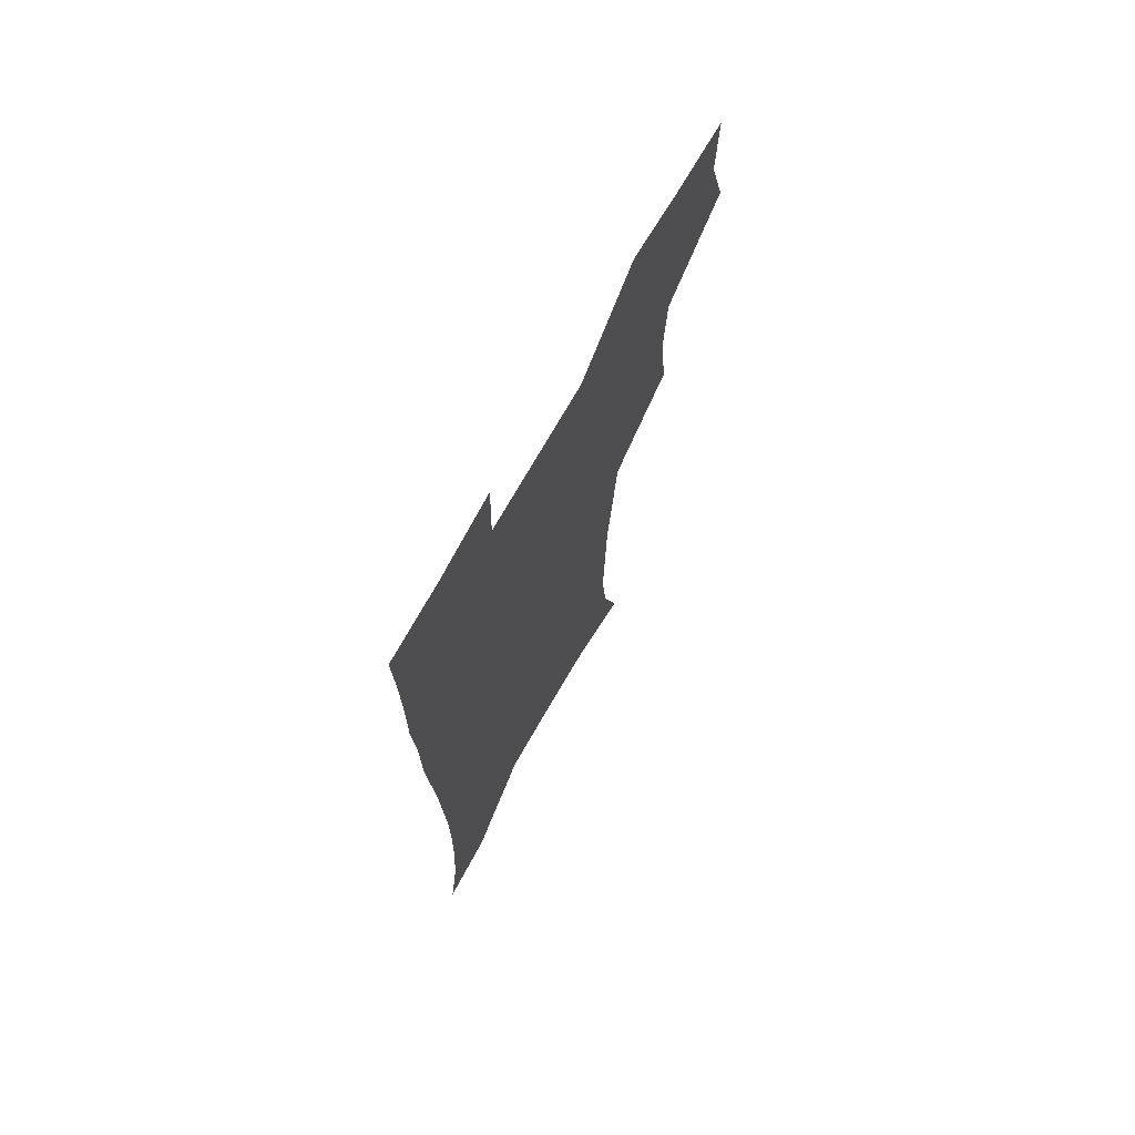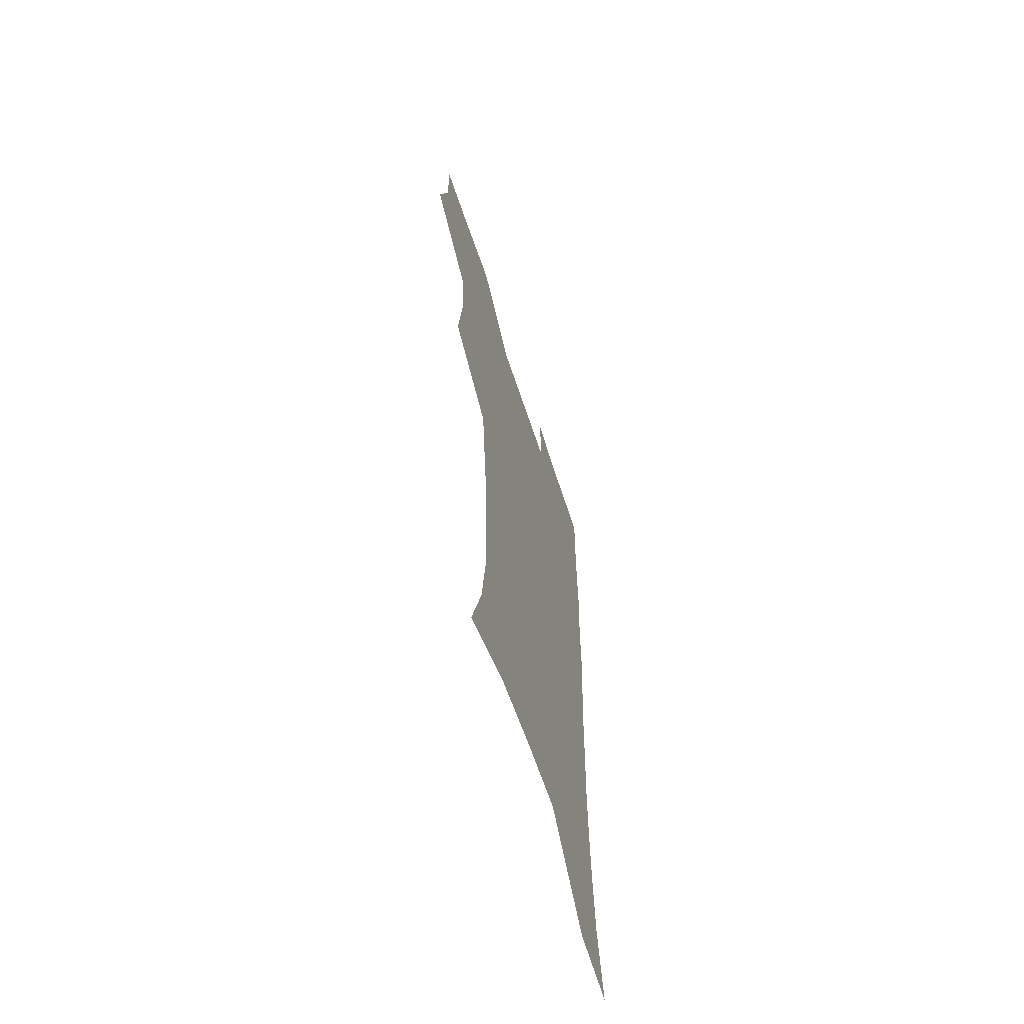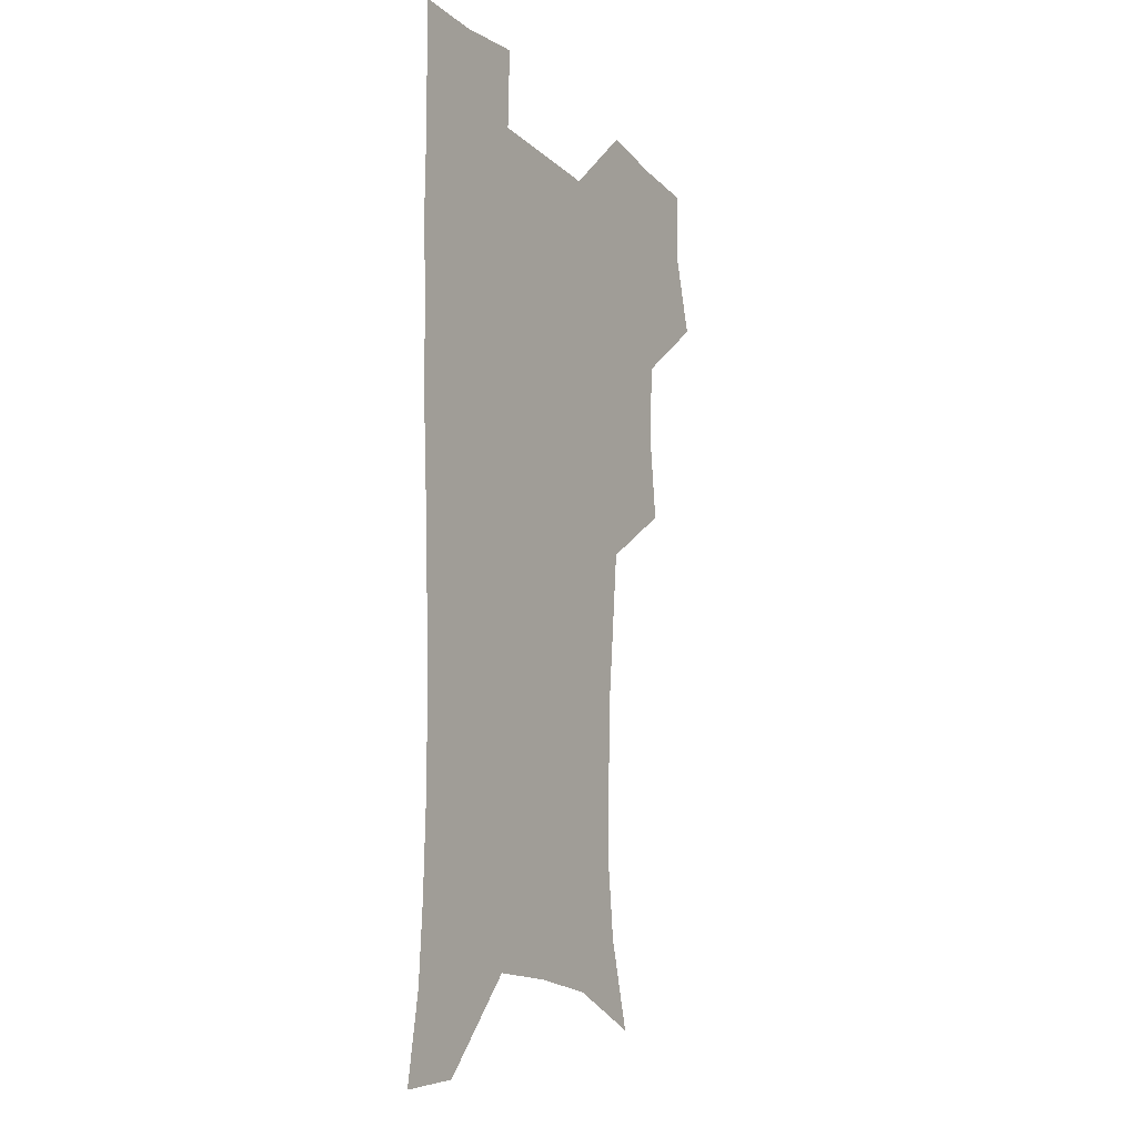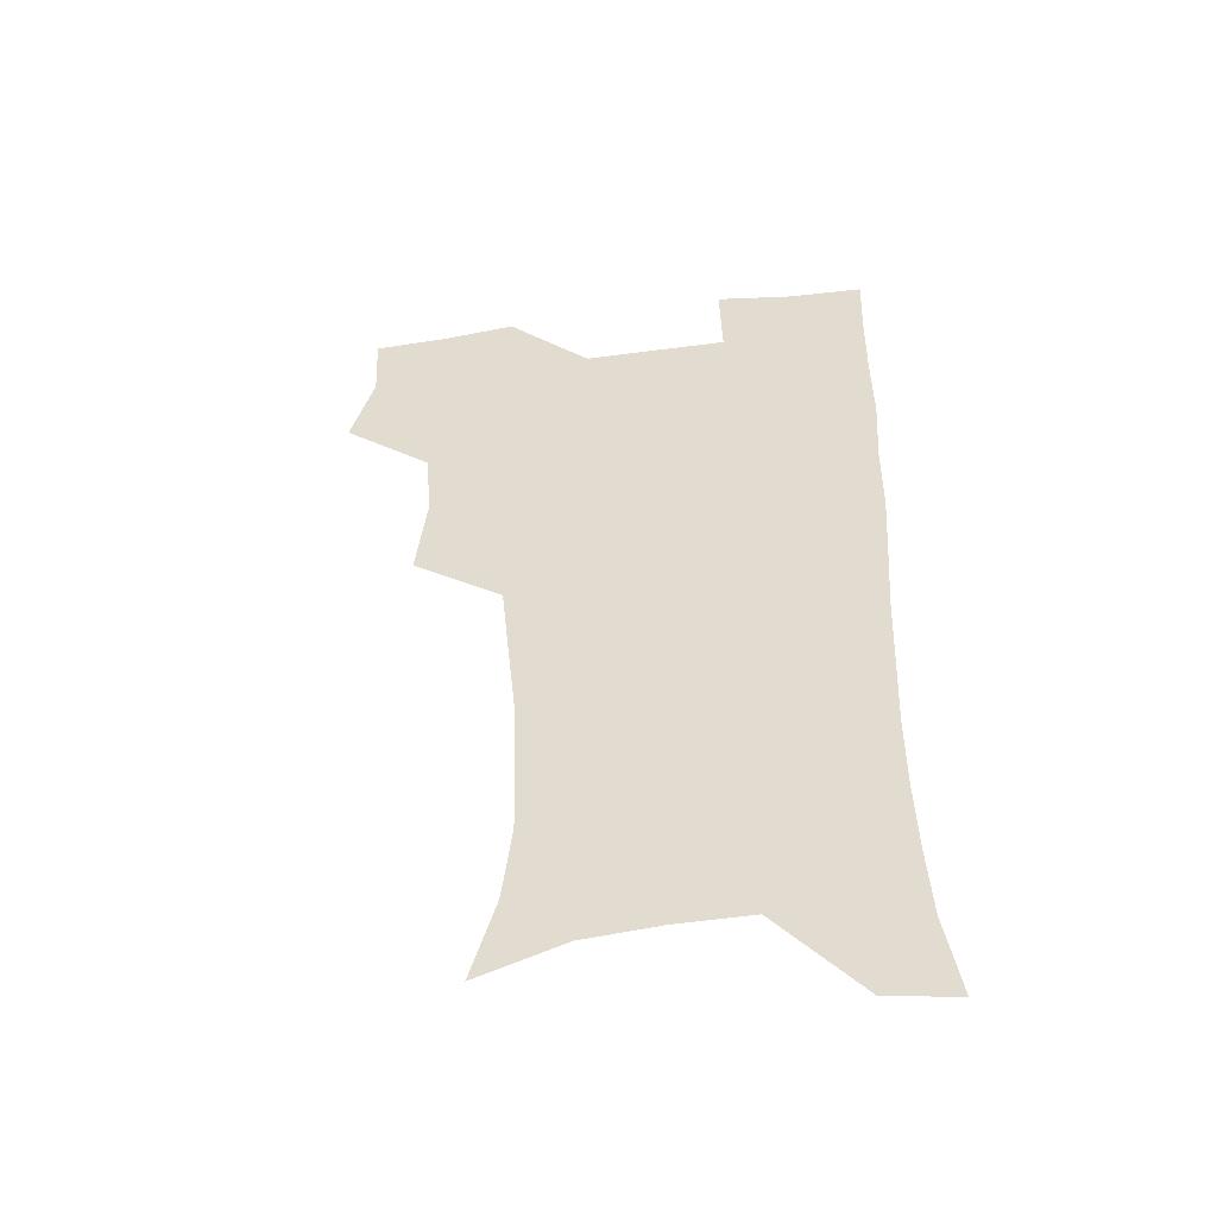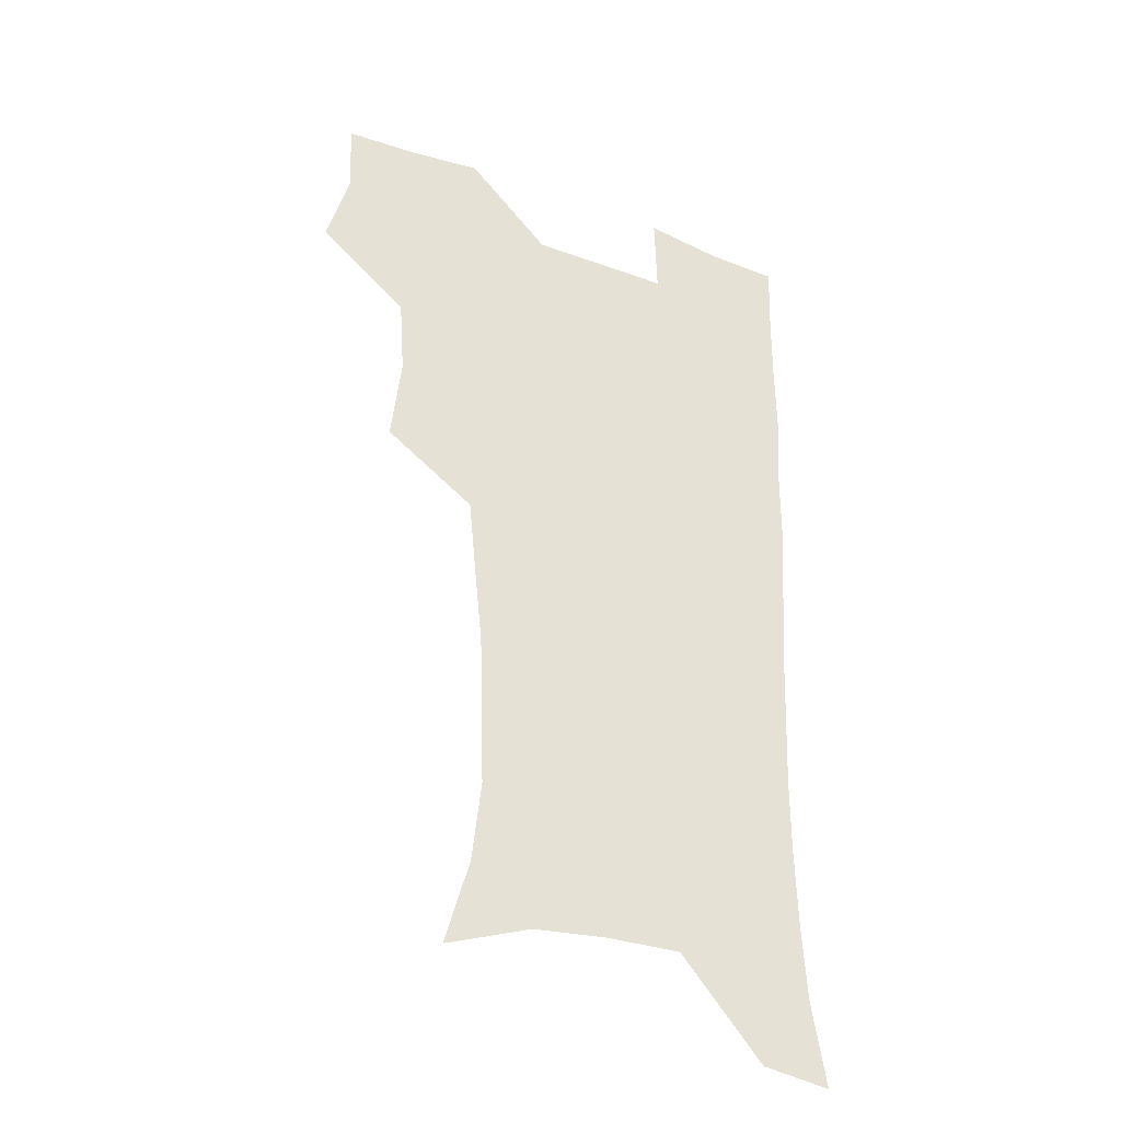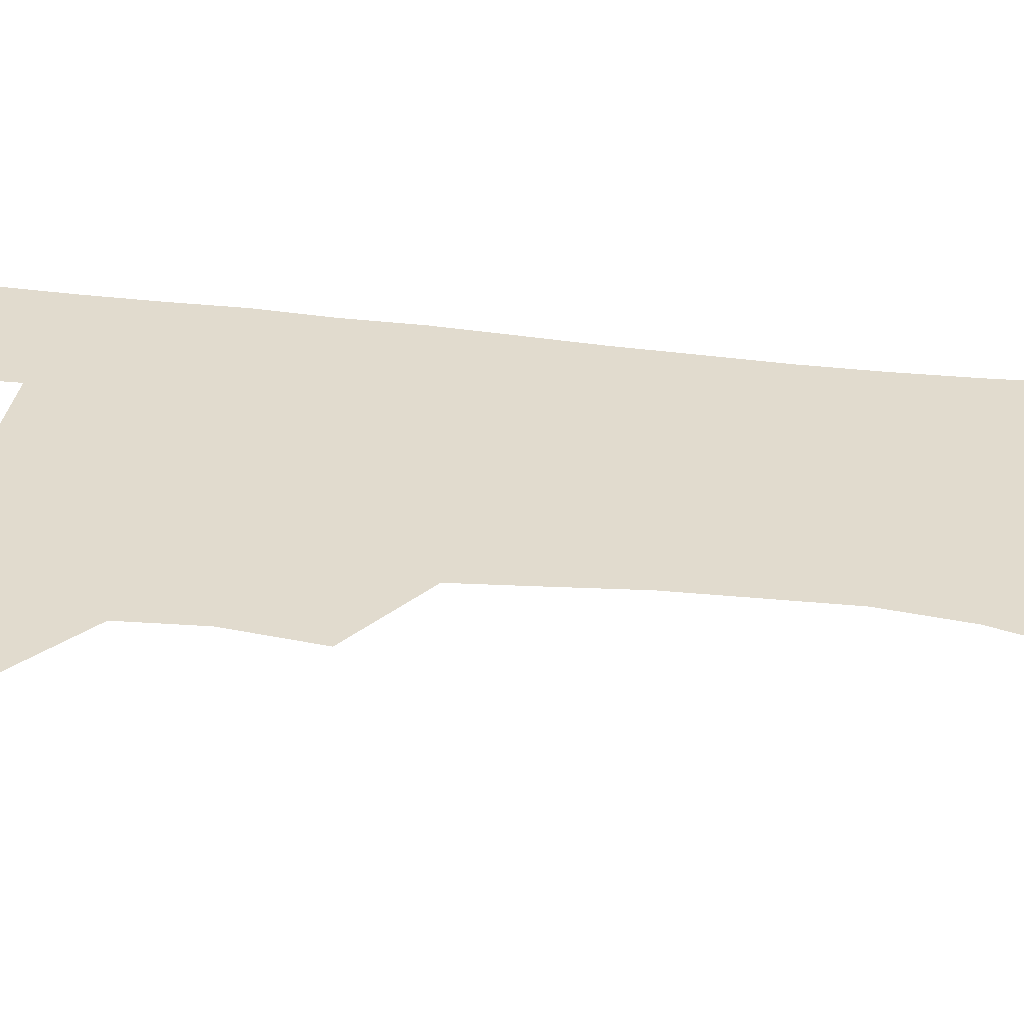
<metadata>
{"format":"obj","ext":"obj","renderer":"f3d","projection":"perspective","resolution":1024,"background":"white","views":[{"elev":72.0,"azim":119.5,"up":"+Y"},{"elev":-64.6,"azim":-71.7,"up":"+Y"},{"elev":-14.3,"azim":119.3,"up":"+Y"},{"elev":-50.7,"azim":8.1,"up":"+Y"},{"elev":-35.3,"azim":-26.1,"up":"+Y"},{"elev":33.9,"azim":-80.8,"up":"+Z"}]}
</metadata>
<code>
v 473.6 506.1 0
v 482.6 538.3 0
v 481.3 567.8 0
v 506.8 411.4 0
v 510.8 447 0
v 508.7 477.8 0
v 515.7 510.8 0
v 513.8 539.4 0
v 511.3 569.2 0
v 537.1 195.7 0
v 546.9 230.1 0
v 550.6 262.6 0
v 549.7 292.3 0
v 548.7 324.8 0
v 545.6 355.3 0
v 542.5 386.8 0
v 544.2 421.7 0
v 543.3 451.7 0
v 544.5 482.4 0
v 545 511.4 0
v 543.4 540.5 0
v 540 572.8 0
v 571.4 208.4 0
v 576.6 241.4 0
v 577.6 272.1 0
v 576.7 301.5 0
v 576.3 333.7 0
v 575.3 364.8 0
v 574.4 395.3 0
v 573.5 424.7 0
v 573.4 454.2 0
v 574.1 483.3 0
v 575.1 511.8 0
v 573.5 540.2 0
v 601.4 211.4 0
v 603.1 244 0
v 603.6 276.9 0
v 603.3 307.3 0
v 602.8 337.1 0
v 602.4 367.1 0
v 602.3 398.2 0
v 602.5 427.9 0
v 602.8 456.4 0
v 602.7 484 0
v 602.9 512.2 0
v 602.4 540.5 0
v 631.2 211.9 0
v 629.5 247.2 0
v 629.1 278.2 0
v 628.9 308.1 0
v 628.8 338.3 0
v 629.4 365.5 0
v 629.1 398.3 0
v 629.7 427 0
v 629.9 456.1 0
v 630.9 483.5 0
v 631.1 512.4 0
v 631.2 540.5 0
v 630.3 574.4 0
v 664.1 173.9 0
v 657.9 210.1 0
v 655.5 243.4 0
v 654.5 275 0
v 655.1 304.2 0
v 654.7 335.8 0
v 656.1 364.2 0
v 657.9 392.9 0
v 657.4 424.7 0
v 658.8 453.4 0
v 659.6 482.4 0
v 659.3 511.9 0
v 660 540.3 0
v 661.5 569.6 0
v 691.3 170 0
v 685.6 203.7 0
v 683.8 234.1 0
v 682.8 264.9 0
v 682.8 295.6 0
v 683.8 326.1 0
v 684.8 356.9 0
v 686.7 387.1 0
v 688.4 417.6 0
v 688.5 449.5 0
v 690.2 479.2 0
v 689.7 510.1 0
v 689.9 539.7 0
v 690.8 568.8 0
f 6 7 1
f 1 7 2
f 7 8 2
f 2 8 3
f 8 9 3
f 16 17 4
f 4 17 5
f 17 18 5
f 5 18 6
f 18 19 6
f 6 19 7
f 19 20 7
f 7 20 8
f 20 21 8
f 8 21 9
f 21 22 9
f 10 23 11
f 23 24 11
f 11 24 12
f 24 25 12
f 12 25 13
f 25 26 13
f 13 26 14
f 26 27 14
f 14 27 15
f 27 28 15
f 15 28 16
f 28 29 16
f 16 29 17
f 29 30 17
f 17 30 18
f 30 31 18
f 18 31 19
f 31 32 19
f 19 32 20
f 32 33 20
f 20 33 21
f 33 34 21
f 21 34 22
f 23 35 24
f 35 36 24
f 24 36 25
f 36 37 25
f 25 37 26
f 37 38 26
f 26 38 27
f 38 39 27
f 27 39 28
f 39 40 28
f 28 40 29
f 40 41 29
f 29 41 30
f 41 42 30
f 30 42 31
f 42 43 31
f 31 43 32
f 43 44 32
f 32 44 33
f 44 45 33
f 33 45 34
f 45 46 34
f 35 47 36
f 47 48 36
f 36 48 37
f 48 49 37
f 37 49 38
f 49 50 38
f 38 50 39
f 50 51 39
f 39 51 40
f 51 52 40
f 40 52 41
f 52 53 41
f 41 53 42
f 53 54 42
f 42 54 43
f 54 55 43
f 43 55 44
f 55 56 44
f 44 56 45
f 56 57 45
f 45 57 46
f 57 58 46
f 60 61 47
f 47 61 48
f 61 62 48
f 48 62 49
f 62 63 49
f 49 63 50
f 63 64 50
f 50 64 51
f 64 65 51
f 51 65 52
f 65 66 52
f 52 66 53
f 66 67 53
f 53 67 54
f 67 68 54
f 54 68 55
f 68 69 55
f 55 69 56
f 69 70 56
f 56 70 57
f 70 71 57
f 57 71 58
f 71 72 58
f 58 72 59
f 72 73 59
f 60 74 61
f 74 75 61
f 61 75 62
f 75 76 62
f 62 76 63
f 76 77 63
f 63 77 64
f 77 78 64
f 64 78 65
f 78 79 65
f 65 79 66
f 79 80 66
f 66 80 67
f 80 81 67
f 67 81 68
f 81 82 68
f 68 82 69
f 82 83 69
f 69 83 70
f 83 84 70
f 70 84 71
f 84 85 71
f 71 85 72
f 85 86 72
f 72 86 73
f 86 87 73

</code>
